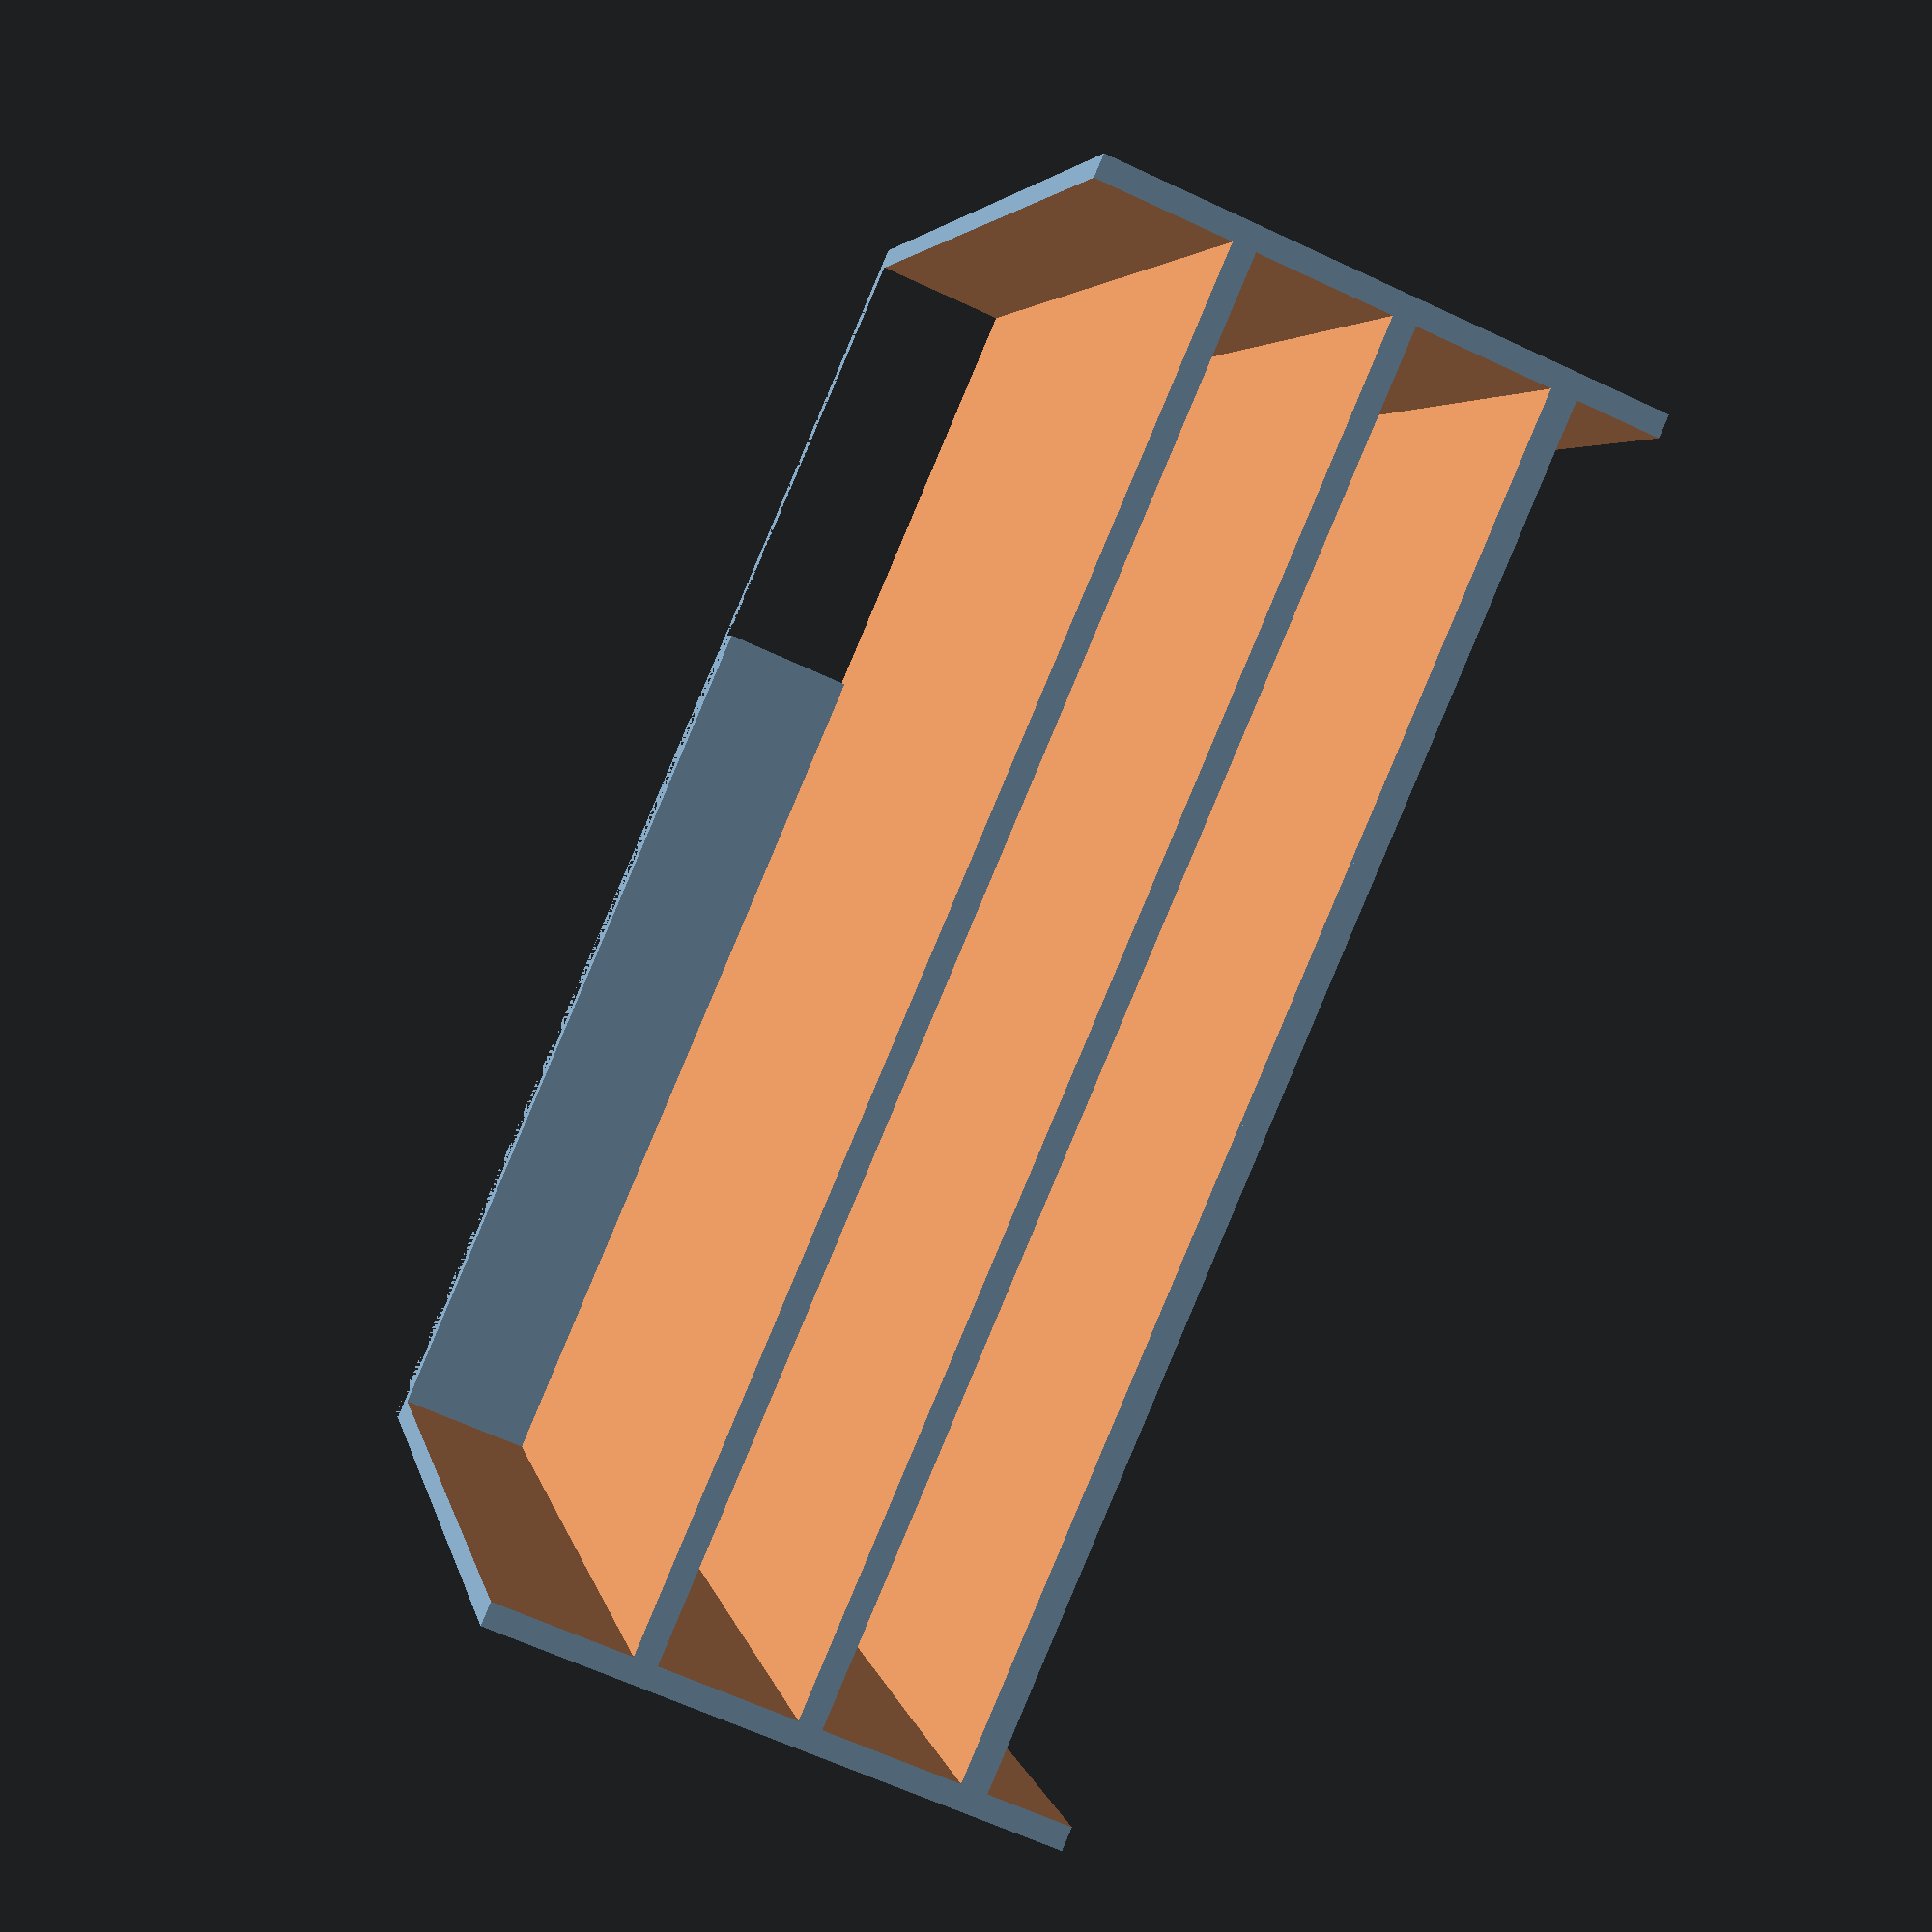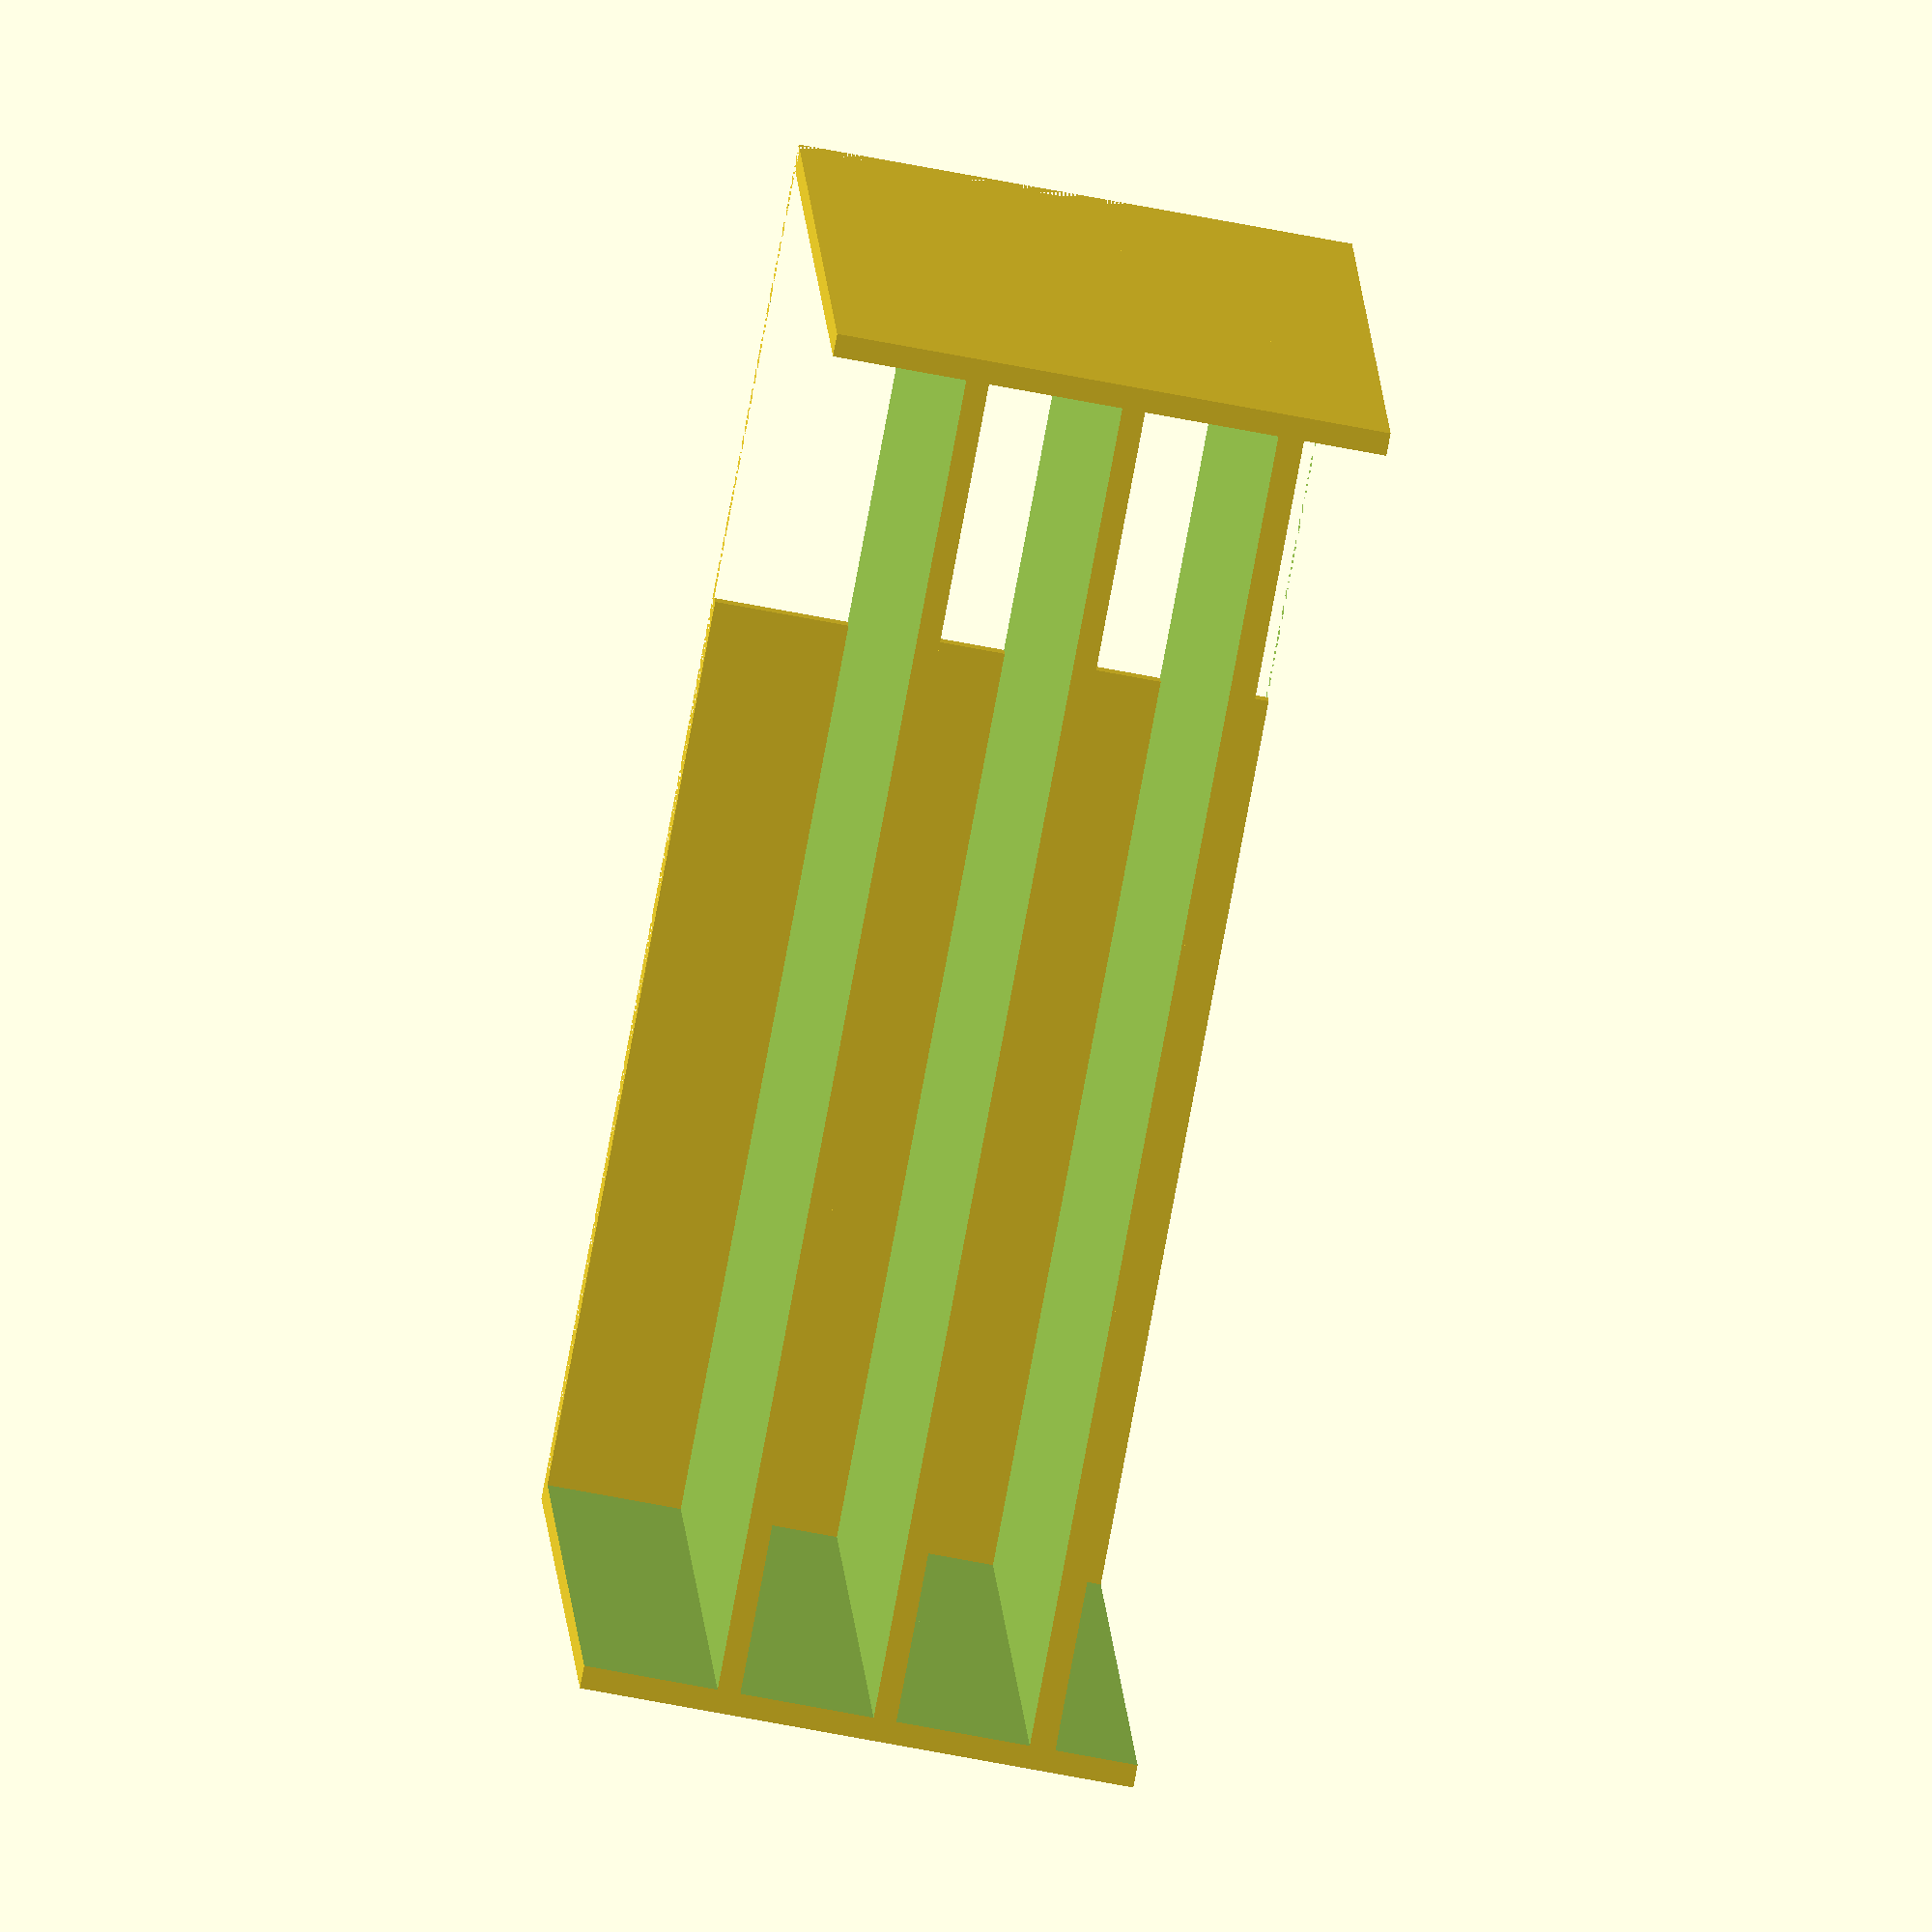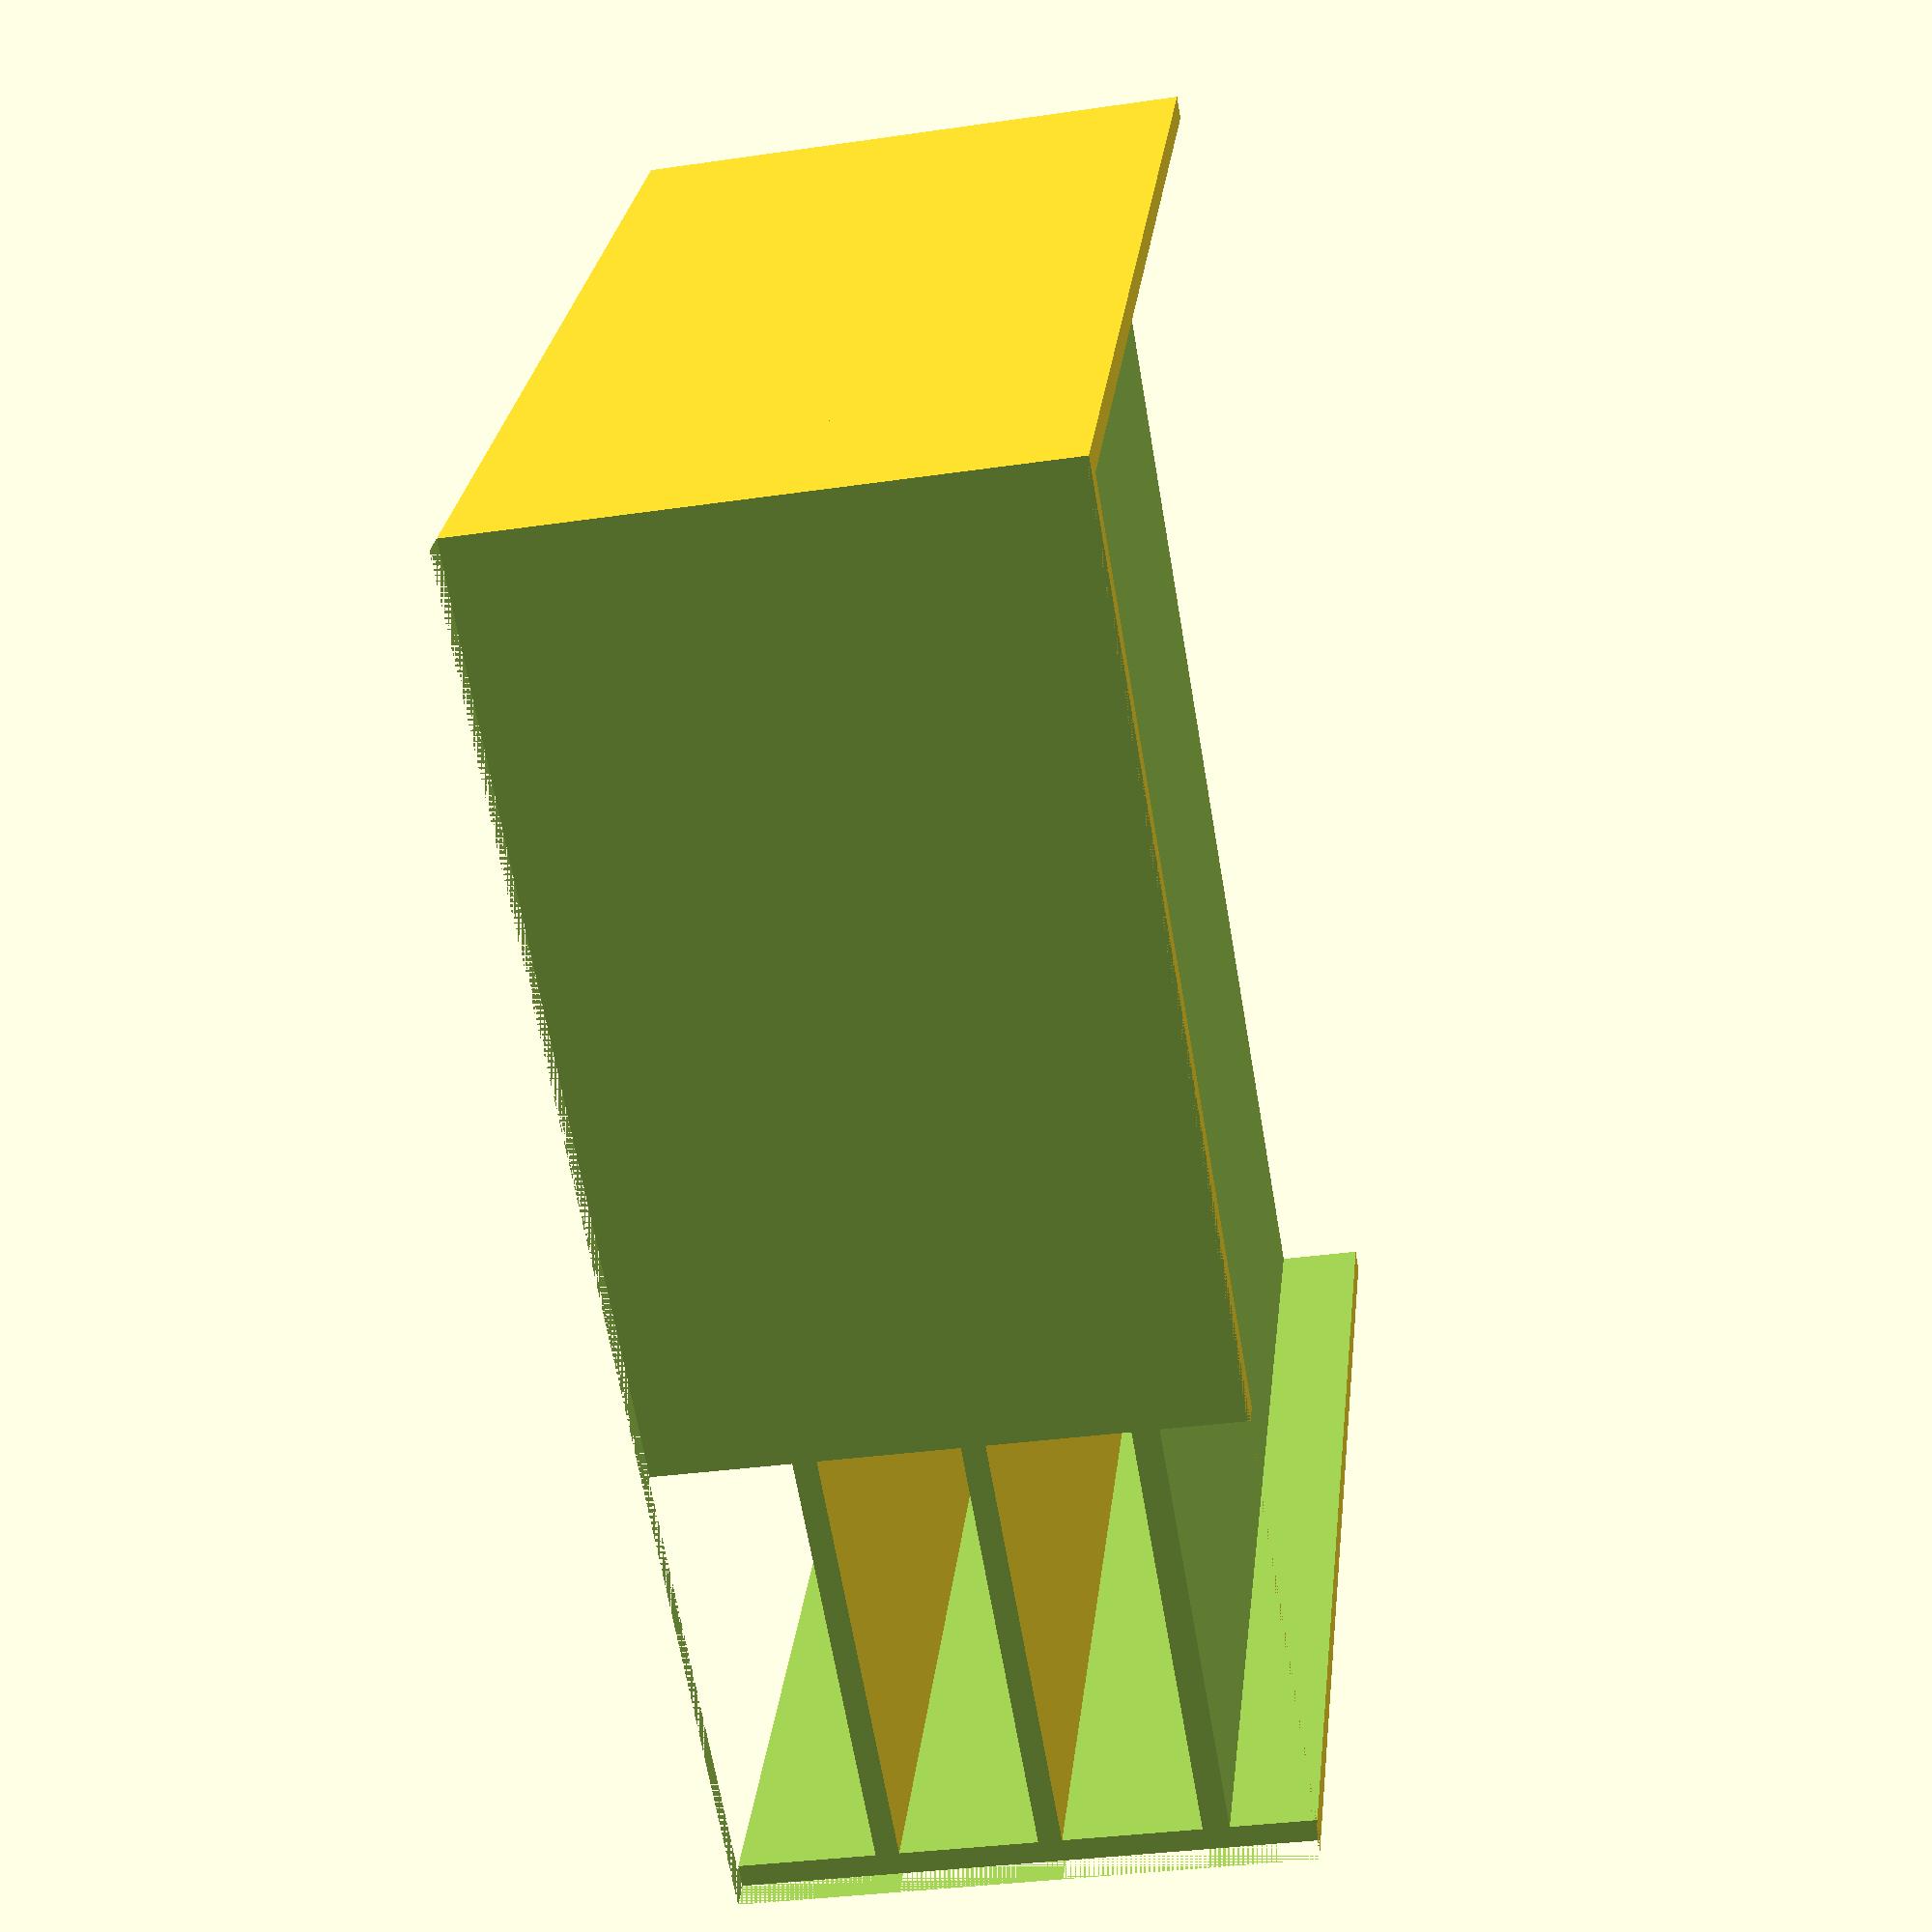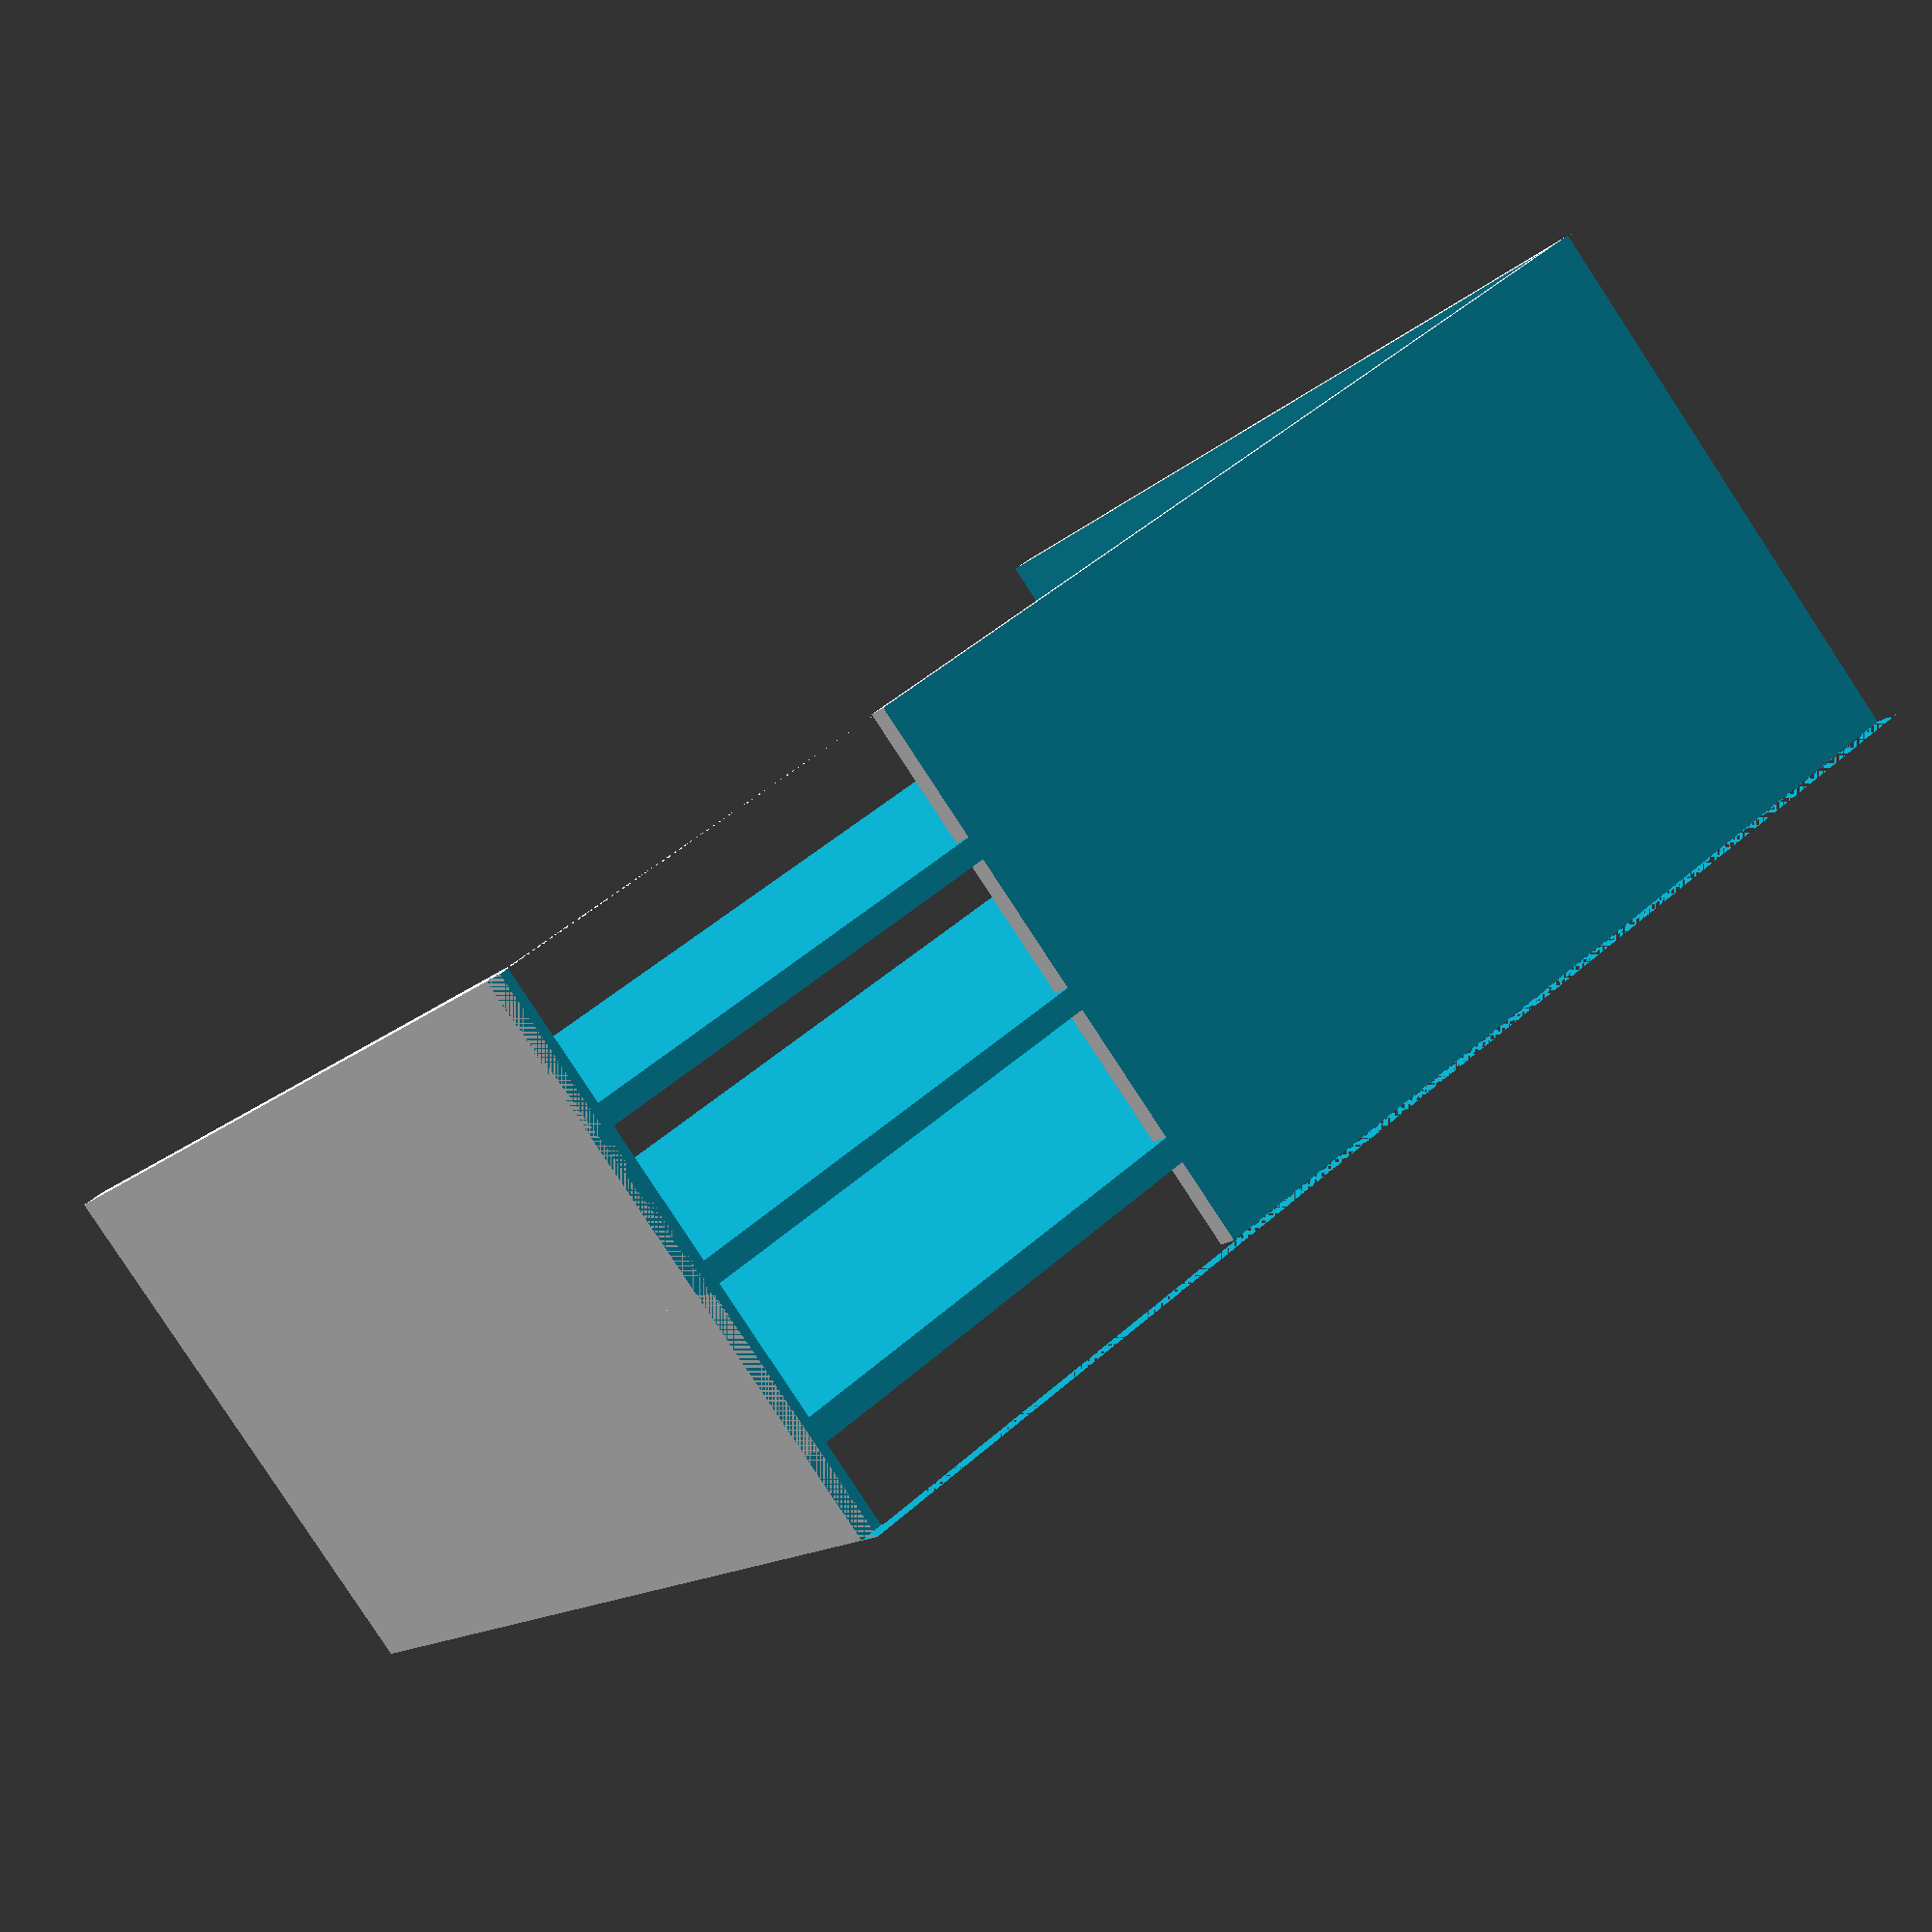
<openscad>
slack = 0.25;
/*
  w: eszköz szélessége
  d: eszköz mélysége
  h_r: oldal(sin) hasznos magassága
  d_r: oldal(sin) hasznos melysege. Ennyit lóg be sin. teljes_alj=true esetén nem használjuk.
  ww: anyag falvastagsaga
  teljes_alj: false - h_r, d_r paraméterű sin van csak
              true - teljes alju fiók
*/

// USB hangszoro
// TV távirányító
//tarto(50,190, 30, 10, 3);
// iHome távirányító
//tarto(45,150,8,10,3);
// iptv box távirányító
//tarto(50,190,25,10,3);
// iptv box ?? Melegedést kipróbálni.--> kétfedelő, cirkulálós design

module iptvDV5819B_tarto(){
    difference(){
        szellozos_tarto(122, 121, 30, 10,3);
        translate([3+10,121-0.2,3])cube([122+2*slack-2*10,2*3,30+2*slack]);
        translate([122+3, 33,4+3])cube([2*3, 55-33, 16-4]);
        translate([122+3, 58,7+3])cube([2*3, 74-58, 23-7]);
        translate([122+3, 79,7+3])cube([2*3, 97-79, 23-7]);
    }
}


laptop_h = 23;
laptop_ww = 4;
laptopslot_h = laptop_h - laptop_ww;
difference(){
    union(){
        tarto(233, 195, laptopslot_h, 0,laptop_ww);
        translate([0,0,laptop_h+laptop_ww+2*slack]) tarto(233, 195, laptopslot_h, 0,laptop_ww);
        translate([0,0,2*(laptop_h+laptop_ww)+4*slack]) tarto(233, 195, laptopslot_h, 0,laptop_ww);
        translate([241+2*slack,0,3*(laptop_h+laptop_ww)+6*slack+15]) rotate([0,180,0])tarto(233, 195, 10, 0,laptop_ww);
        translate([80, 190, 0])cube([161+2*slack, 2*laptop_ww, 3*(laptop_h+laptop_ww)+6*slack+15]);
    }
    translate([0, 195-1, 0])cube([243+2*slack, 2*laptop_ww, 3*(laptop_h+laptop_ww)+6*slack+15]);
}
// Apa telefon?? talán a számítógépállványra kéne tenni.



//tarto(100,120, 15, 3, teljes_alj=false);
//szellozos_tarto(100,120, 15, 3);
module tarto(w, d, h_r, d_r, ww=2, teljes_alj=false){
    plusz_anyag = 2 * ww + 2 * slack;
    fw = w + plusz_anyag;
    fh = h_r + plusz_anyag;
    fd = d + plusz_anyag/2; // Előlről nyitott
    difference(){
        cube([fw, fd, fh], center = false);
        translate([ww,-0.1,ww]){cube([w+2*slack, d, h_r+2*slack], center=false);
            if (!teljes_alj){
                translate([d_r,-0.1,-ww-0.1])cube([w-2*d_r+2*slack, d-d_r, 2*ww], center=false);
            }
        }
    }
}


// Teljes alj lesz mindig
module szellozos_tarto(w, d, h_r, d_r, ww=2){
    difference(){
        union(){
            tarto(w, d, h_r, d_r, ww, teljes_alj=false);
            translate([0,0, ww+h_r+slack*2])tarto(w, d, h_r, d_r, ww, teljes_alj=false);
        }
        translate([ww+d_r,0,ww+h_r+slack*2]){
            translate([0,-0.1, -0.1])cube([w-2*d_r, d-d_r, 2*ww], center=false);
            translate([0,d-0.2,ww])cube([w+2*slack-2*d_r,2*ww,h_r+2*slack]);
        }
    }
}
    

</openscad>
<views>
elev=243.3 azim=204.7 roll=295.4 proj=p view=wireframe
elev=250.4 azim=190.3 roll=280.8 proj=o view=solid
elev=33.2 azim=211.9 roll=281.4 proj=p view=wireframe
elev=263.9 azim=32.9 roll=326.7 proj=p view=solid
</views>
